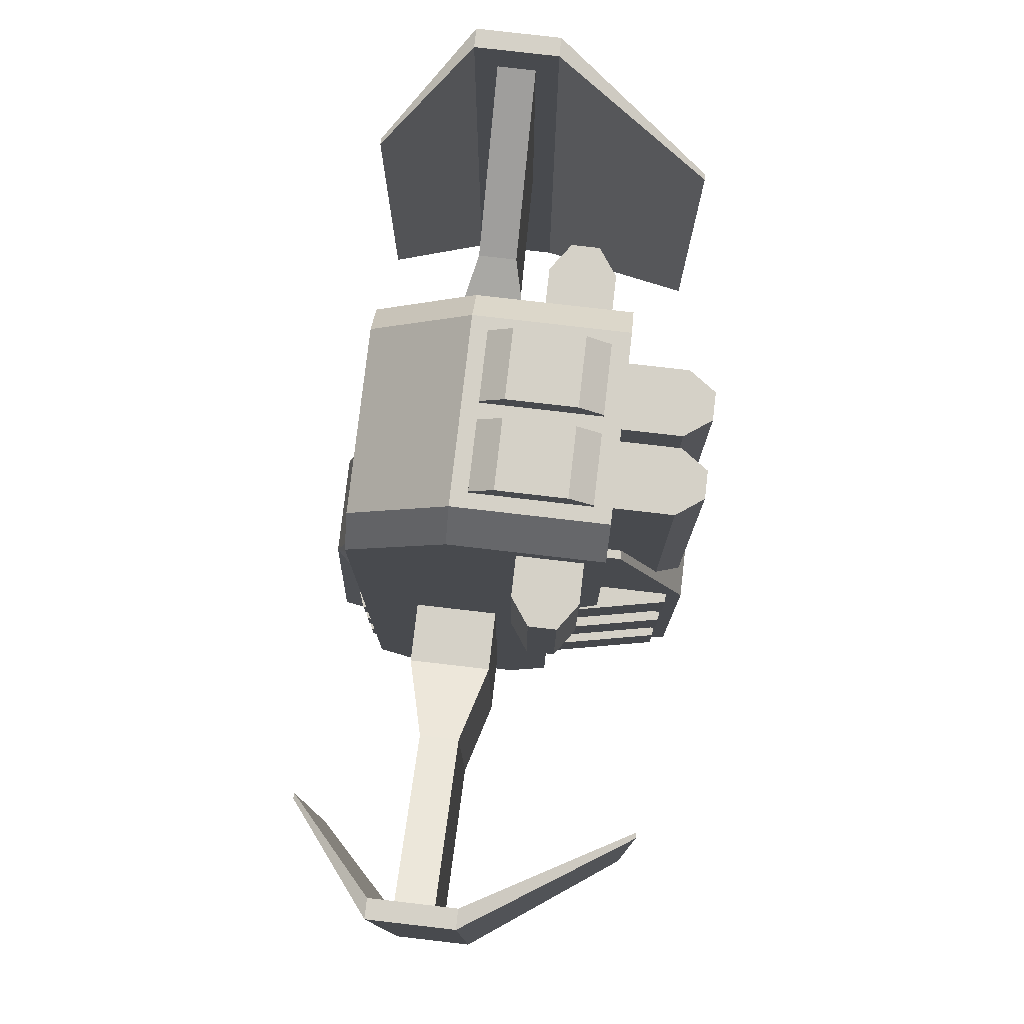
<metadata>
{"format":"obj","ext":"obj","renderer":"f3d","projection":"perspective","resolution":1024,"background":"white","views":[{"elev":78.7,"azim":-83.4,"up":"+Z"}]}
</metadata>
<code>
o spaceship
v 0.5835 0.3059 4.118
v 0 0.3059 4.118
v 0.5835 -0.6487 4.118
v 0 0.9466 3.544
v 0.5835 0.9466 3.544
v 0.7715 0.3059 3.903
v 0.7715 0.9466 -1.028
v 0.7715 0.9466 3.329
v 0.7715 -0.3455 1.812
v 0 -0.6487 2.318
v 0 -0.3455 1.812
v 0.7715 -0.6487 2.318
v 0.7715 -0.6487 3.903
v 0 0.9466 -1.028
v 0 0.6809 -1.402
v 0.7715 0.6809 -1.402
v 0 -0.07974 -1.402
v 0.7715 -0.3455 -1.028
v 0 -0.3455 -1.028
v 0 -0.6487 4.118
v 1.692 0.4277 -0.523
v 2.859 0.4277 0.1528
v 2.859 0.1653 0.1528
v 1.161 0.5667 1.466
v 0.7204 0.5667 1.466
v 0.7204 0.02626 1.466
v 1.692 0.1653 1.725
v 1.692 0.1653 -0.523
v 2.859 0.1653 2.4
v 1.161 0.5667 -0.7817
v 0.7204 0.5667 -0.7817
v 1.161 0.02626 -0.7817
v 1.692 0.4277 1.725
v 1.161 0.02626 1.466
v 0.7204 0.02626 -0.7817
v 2.859 0.4277 2.4
v 2.837 0.009182 2.687
v 2.837 0.009183 -1.683
v 2.214 -1.06 -0.3187
v 2.969 0.009183 -1.683
v 2.252 -1.06 -0.3187
v 2.969 0.009182 2.687
v 2.252 -1.06 2.323
v 2.214 -1.06 2.323
v 2.252 1.158 2.323
v 2.252 1.158 -0.3187
v 2.214 1.158 -0.3187
v 2.214 1.158 2.323
v 2.837 0.5838 2.687
v 2.837 0.5838 -1.683
v 2.969 0.5838 -1.683
v 2.969 0.5838 2.687
v 0.7198 -0.1126 2.335
v 0.8214 -0.1126 2.335
v 0.8214 -0.5214 2.335
v 1.019 -0.5214 2.74
v 0.9883 -0.4032 2.335
v 1.019 -0.1126 3.792
v 0.7198 -0.1126 3.792
v 0.7198 -0.5214 3.792
v 0.7198 -0.5214 2.335
v 1.186 -0.2308 2.74
v 1.186 -0.2308 3.792
v 1.186 -0.4032 3.792
v 1.019 -0.5214 3.792
v 1.019 -0.1126 2.74
v 0.9883 -0.2308 2.335
v 1.186 -0.4032 2.74
v 0.03692 -1.023 3.928
v 0.03692 -1.023 1.817
v 0.1551 -1.19 3.928
v 0.4457 -1.023 3.928
v 0.4457 -0.6075 3.928
v 0.03692 -0.6075 3.928
v 0.03692 -0.6075 2.529
v 0.4457 -1.023 1.817
v 0.4457 -0.6075 2.529
v 0.3275 -1.19 1.524
v 0.3275 -1.19 3.928
v 0.1551 -1.19 1.524
v 0 -0.2253 -0.8414
v 0.5016 -0.2253 -0.8414
v 0 -0.8977 -0.8414
v 0.5016 -0.2253 2.601
v 0.5016 -1.228 1.489
v 0 -1.228 -0.4866
v 0.5016 -1.228 -0.4866
v 0 -0.2253 2.601
v 0 -0.7635 2.601
v 0.5016 -0.8977 -0.8414
v 0 -1.228 1.489
v 0.5016 -0.7635 2.601
v 0 1.014 -0.8026
v 0.5016 1.014 -0.8026
v 0.5016 0.901 -0.8026
v 0.3285 1.014 1.603
v 0 1.014 1.603
v 0 0.901 1.603
v 0.5016 1.228 -0.5428
v 0.3285 1.228 0.7633
v 0 1.228 -0.5428
v 0.5257 0.901 1.603
v 0 1.228 0.7633
v 0.4647 1.084 0.5535
v 0.7273 0.9904 0.5535
v 0.4647 0.9376 0.5535
v 0.7273 0.9904 0.8045
v 0.7273 0.9376 0.8045
v 0.4647 1.084 0.8045
v 0.4647 0.9376 0.8045
v 0.4673 -0.3294 1.106
v 0.7204 -0.3294 1.106
v 0.5578 -1.128 1.106
v 0.7204 -0.3294 1.473
v 0.5578 -1.128 1.473
v 0.4673 -0.3294 1.473
v 0.4673 -1.128 1.473
v 0.4673 -1.128 1.106
v 0.05652 0.2016 4.157
v 0.05652 0.2016 4.069
v 0.05652 0.04918 4.27
v 0.4893 -0.3844 4.27
v 0.05652 -0.3844 4.27
v 0.05652 -0.5368 4.157
v 0.05652 -0.5368 4.069
v 0.4893 -0.5368 4.069
v 0.4893 0.2016 4.157
v 0.4893 0.2016 4.069
v 0.4893 0.04918 4.27
v 0.4893 -0.5368 4.157
v 0.9001 0.4345 -0.7651
v 1.036 0.4907 -0.7651
v 0.9364 0.3983 -1.038
v 0.8439 0.2989 -0.7651
v 0.9001 0.1633 -0.7651
v 0.9364 0.1995 -1.038
v 1.036 0.1071 -0.7651
v 1.171 0.1633 -0.7651
v 1.135 0.1995 -1.038
v 1.228 0.2989 -0.7651
v 1.171 0.4345 -0.7651
v 1.176 0.2989 -1.038
v 1.135 0.3983 -1.038
v 1.036 0.4395 -1.038
v 0.9531 0.3816 -1.038
v 0.8952 0.2989 -1.038
v 0.9188 0.2989 -1.038
v 0.9531 0.2163 -1.038
v 1.036 0.1584 -1.038
v 1.036 0.182 -1.038
v 1.118 0.2163 -1.038
v 1.118 0.3816 -1.038
v 1.036 0.4158 -1.038
v 1.036 0.4158 -0.9119
v 0.9531 0.3816 -0.9119
v 0.9188 0.2989 -0.9119
v 0.9531 0.2163 -0.9119
v 1.118 0.2163 -0.9119
v 1.153 0.2989 -1.038
v 1.153 0.2989 -0.9119
v 1.118 0.3816 -0.9119
v 1.036 0.182 -0.9119
v 0.1411 0.5171 -1.387
v 0.3593 0.6075 -1.387
v 0.3593 0.525 -1.827
v 0.05073 0.2989 -1.387
v 0.1994 0.4588 -1.827
v 0.1411 0.08071 -1.387
v 0.1994 0.139 -1.827
v 0.3593 -0.009681 -1.387
v 0.5775 0.08071 -1.387
v 0.3593 0.0728 -1.827
v 0.6679 0.2989 -1.387
v 0.5192 0.139 -1.827
v 0.5775 0.5171 -1.387
v 0.5192 0.4588 -1.827
v 0.2263 0.4319 -1.827
v 0.1332 0.2989 -1.827
v 0.1713 0.2989 -1.827
v 0.2263 0.1659 -1.827
v 0.4923 0.1659 -1.827
v 0.5855 0.2989 -1.827
v 0.4923 0.4319 -1.827
v 0.3593 0.487 -1.827
v 0.3593 0.487 -1.623
v 0.2263 0.4319 -1.623
v 0.1713 0.2989 -1.623
v 0.3593 0.1108 -1.827
v 0.2263 0.1659 -1.623
v 0.3593 0.1108 -1.623
v 0.5474 0.2989 -1.827
v 0.4923 0.1659 -1.623
v 0.5474 0.2989 -1.623
v 0.4923 0.4319 -1.623
v 0.07776 -0.4291 -1.33
v 0.4088 -0.4291 -1.33
v 0.4088 -0.8422 -0.9582
v 0.07776 -0.0888 -0.8104
v 0.07776 -0.0888 -1.33
v 0.07776 -0.8422 -0.8104
v 0.07776 -0.8422 -0.9582
v 0.4088 -0.0888 -1.33
v 0.4088 -0.0888 -0.8104
v 0.4088 -0.8422 -0.8104
v 0.7715 -0.07974 -1.402
v 0 0.901 -0.8026
v 0.7273 0.9376 0.5535
v 0.4647 1.084 -0.000128
v 0.7273 0.9904 -0.000128
v 0.4647 0.9376 -0.000128
v 0.7273 0.9904 0.2508
v 0.7273 0.9376 0.2508
v 0.4647 1.084 0.2508
v 0.4647 0.9376 0.2508
v 0.7273 0.9376 -0.000128
v 0.4647 1.084 -0.51
v 0.7273 0.9904 -0.51
v 0.4647 0.9376 -0.51
v 0.7273 0.9904 -0.2591
v 0.7273 0.9376 -0.2591
v 0.4647 1.084 -0.2591
v 0.4647 0.9376 -0.2591
v 0.7273 0.9376 -0.51
v 0.4673 -0.3294 0.3148
v 0.7204 -0.3294 0.3148
v 0.5578 -1.128 0.3148
v 0.7204 -0.3294 0.6819
v 0.5578 -1.128 0.6819
v 0.4673 -0.3294 0.6819
v 0.4673 -1.128 0.6819
v 0.4673 -1.128 0.3148
v 0.4673 -0.3294 -0.4556
v 0.7204 -0.3294 -0.4556
v 0.5578 -1.128 -0.4556
v 0.7204 -0.3294 -0.08858
v 0.5578 -1.128 -0.08858
v 0.4673 -0.3294 -0.08858
v 0.4673 -1.128 -0.08858
v 0.4673 -1.128 -0.4556
v -0.5835 0.3059 4.118
v -0.5835 -0.6487 4.118
v -0.5835 0.9466 3.544
v -0.7715 0.3059 3.903
v -0.7715 0.9466 -1.028
v -0.7715 -0.3455 1.812
v -0.7715 0.9466 3.329
v -0.7715 -0.6487 2.318
v -0.7715 -0.6487 3.903
v -0.7715 0.6809 -1.402
v -0.7715 -0.3455 -1.028
v -1.692 0.4277 -0.523
v -2.859 0.1653 0.1528
v -2.859 0.4277 0.1528
v -1.161 0.5667 1.466
v -0.7204 0.02626 1.466
v -0.7204 0.5667 1.466
v -1.692 0.1653 1.725
v -2.859 0.1653 2.4
v -1.692 0.1653 -0.523
v -0.7204 0.5667 -0.7817
v -1.161 0.5667 -0.7817
v -1.161 0.02626 -0.7817
v -1.692 0.4277 1.725
v -1.161 0.02626 1.466
v -0.7204 0.02626 -0.7817
v -2.859 0.4277 2.4
v -2.837 0.009182 2.687
v -2.214 -1.06 -0.3187
v -2.837 0.009183 -1.683
v -2.252 -1.06 -0.3187
v -2.969 0.009183 -1.683
v -2.969 0.009182 2.687
v -2.252 -1.06 2.323
v -2.214 -1.06 2.323
v -2.252 1.158 2.323
v -2.214 1.158 -0.3187
v -2.252 1.158 -0.3187
v -2.214 1.158 2.323
v -2.837 0.5838 2.687
v -2.837 0.5838 -1.683
v -2.969 0.5838 -1.683
v -2.969 0.5838 2.687
v -0.7198 -0.1126 2.335
v -0.8214 -0.5214 2.335
v -0.8214 -0.1126 2.335
v -1.019 -0.5214 2.74
v -0.9883 -0.4032 2.335
v -1.019 -0.1126 3.792
v -0.7198 -0.5214 3.792
v -0.7198 -0.1126 3.792
v -0.7198 -0.5214 2.335
v -1.186 -0.2308 2.74
v -1.186 -0.4032 3.792
v -1.186 -0.2308 3.792
v -1.019 -0.5214 3.792
v -1.019 -0.1126 2.74
v -0.9883 -0.2308 2.335
v -1.186 -0.4032 2.74
v -0.03692 -1.023 3.928
v -0.1551 -1.19 3.928
v -0.03692 -1.023 1.817
v -0.4457 -1.023 3.928
v -0.03692 -0.6075 3.928
v -0.4457 -0.6075 3.928
v -0.03692 -0.6075 2.529
v -0.4457 -0.6075 2.529
v -0.4457 -1.023 1.817
v -0.3275 -1.19 1.524
v -0.1551 -1.19 1.524
v -0.3275 -1.19 3.928
v -0.5016 -0.2253 -0.8414
v -0.5016 -1.228 1.489
v -0.5016 -0.2253 2.601
v -0.5016 -1.228 -0.4866
v -0.5016 -0.8977 -0.8414
v -0.5016 -0.7635 2.601
v -0.5016 0.901 -0.8026
v -0.5016 1.014 -0.8026
v -0.3285 1.014 1.603
v -0.5016 1.228 -0.5428
v -0.3285 1.228 0.7633
v -0.5257 0.901 1.603
v -0.4647 1.084 0.5535
v -0.4647 0.9376 0.5535
v -0.7273 0.9904 0.5535
v -0.7273 0.9376 0.8045
v -0.7273 0.9904 0.8045
v -0.4647 0.9376 0.8045
v -0.4647 1.084 0.8045
v -0.4673 -0.3294 1.106
v -0.5578 -1.128 1.106
v -0.7204 -0.3294 1.106
v -0.5578 -1.128 1.473
v -0.7204 -0.3294 1.473
v -0.4673 -0.3294 1.473
v -0.4673 -1.128 1.473
v -0.4673 -1.128 1.106
v -0.05652 0.2016 4.157
v -0.05652 0.04918 4.27
v -0.05652 0.2016 4.069
v -0.4893 -0.3844 4.27
v -0.05652 -0.5368 4.157
v -0.05652 -0.3844 4.27
v -0.4893 -0.5368 4.069
v -0.05652 -0.5368 4.069
v -0.4893 0.2016 4.157
v -0.4893 0.2016 4.069
v -0.4893 0.04918 4.27
v -0.4893 -0.5368 4.157
v -0.9001 0.4345 -0.7651
v -0.9364 0.3983 -1.038
v -1.036 0.4907 -0.7651
v -0.8439 0.2989 -0.7651
v -0.9001 0.1633 -0.7651
v -0.9364 0.1995 -1.038
v -1.036 0.1071 -0.7651
v -1.171 0.1633 -0.7651
v -1.135 0.1995 -1.038
v -1.228 0.2989 -0.7651
v -1.171 0.4345 -0.7651
v -1.176 0.2989 -1.038
v -1.135 0.3983 -1.038
v -0.9531 0.3816 -1.038
v -1.036 0.4395 -1.038
v -0.8952 0.2989 -1.038
v -0.9188 0.2989 -1.038
v -0.9531 0.2163 -1.038
v -1.036 0.1584 -1.038
v -1.036 0.182 -1.038
v -1.118 0.2163 -1.038
v -1.118 0.3816 -1.038
v -1.036 0.4158 -1.038
v -1.036 0.4158 -0.9119
v -0.9531 0.3816 -0.9119
v -0.9188 0.2989 -0.9119
v -0.9531 0.2163 -0.9119
v -1.118 0.2163 -0.9119
v -1.153 0.2989 -1.038
v -1.153 0.2989 -0.9119
v -1.118 0.3816 -0.9119
v -1.036 0.182 -0.9119
v -0.1411 0.5171 -1.387
v -0.3593 0.525 -1.827
v -0.3593 0.6075 -1.387
v -0.05073 0.2989 -1.387
v -0.1994 0.4588 -1.827
v -0.1411 0.08071 -1.387
v -0.1994 0.139 -1.827
v -0.3593 -0.009681 -1.387
v -0.5775 0.08071 -1.387
v -0.3593 0.0728 -1.827
v -0.6679 0.2989 -1.387
v -0.5192 0.139 -1.827
v -0.5775 0.5171 -1.387
v -0.5192 0.4588 -1.827
v -0.2263 0.4319 -1.827
v -0.1332 0.2989 -1.827
v -0.1713 0.2989 -1.827
v -0.2263 0.1659 -1.827
v -0.4923 0.1659 -1.827
v -0.5855 0.2989 -1.827
v -0.4923 0.4319 -1.827
v -0.3593 0.487 -1.827
v -0.3593 0.487 -1.623
v -0.2263 0.4319 -1.623
v -0.1713 0.2989 -1.623
v -0.3593 0.1108 -1.827
v -0.2263 0.1659 -1.623
v -0.3593 0.1108 -1.623
v -0.5474 0.2989 -1.827
v -0.4923 0.1659 -1.623
v -0.5474 0.2989 -1.623
v -0.4923 0.4319 -1.623
v -0.07776 -0.4291 -1.33
v -0.4088 -0.8422 -0.9582
v -0.4088 -0.4291 -1.33
v -0.07776 -0.0888 -0.8104
v -0.07776 -0.0888 -1.33
v -0.07776 -0.8422 -0.8104
v -0.07776 -0.8422 -0.9582
v -0.4088 -0.0888 -1.33
v -0.4088 -0.0888 -0.8104
v -0.4088 -0.8422 -0.8104
v -0.7715 -0.07974 -1.402
v -0.7273 0.9376 0.5535
v -0.4647 1.084 -0.000128
v -0.4647 0.9376 -0.000128
v -0.7273 0.9904 -0.000128
v -0.7273 0.9376 0.2508
v -0.7273 0.9904 0.2508
v -0.4647 0.9376 0.2508
v -0.4647 1.084 0.2508
v -0.7273 0.9376 -0.000128
v -0.4647 1.084 -0.51
v -0.4647 0.9376 -0.51
v -0.7273 0.9904 -0.51
v -0.7273 0.9376 -0.2591
v -0.7273 0.9904 -0.2591
v -0.4647 0.9376 -0.2591
v -0.4647 1.084 -0.2591
v -0.7273 0.9376 -0.51
v -0.4673 -0.3294 0.3148
v -0.5578 -1.128 0.3148
v -0.7204 -0.3294 0.3148
v -0.5578 -1.128 0.6819
v -0.7204 -0.3294 0.6819
v -0.4673 -0.3294 0.6819
v -0.4673 -1.128 0.6819
v -0.4673 -1.128 0.3148
v -0.4673 -0.3294 -0.4556
v -0.5578 -1.128 -0.4556
v -0.7204 -0.3294 -0.4556
v -0.5578 -1.128 -0.08858
v -0.7204 -0.3294 -0.08858
v -0.4673 -0.3294 -0.08858
v -0.4673 -1.128 -0.08858
v -0.4673 -1.128 -0.4556
f 16 205 17 15
f 246 243 240 242
f 12 10 11 9
f 7 8 9
f 5 8 4
f 247 245 11 10
f 2 1 5 4
f 246 245 247 243
f 3 12 13
f 101 93 318 320
f 97 103 321 319
f 28 21 22 23
f 343 345 340 339
f 15 249 244 14
f 105 207 106 104
f 391 388 387 389
f 245 250 19 11
f 34 24 25 26
f 25 24 30 31
f 258 252 259 257
f 35 31 30 32
f 34 26 35 32
f 32 30 21 28
f 24 33 21 30
f 27 34 32 28
f 4 14 244 246
f 43 44 39 41
f 258 257 263 266
f 28 23 29 27
f 281 282 275 277
f 298 287 284 286
f 270 273 272 271
f 273 274 267 272
f 48 45 46 47
f 37 49 50 38
f 263 251 253 266
f 38 50 51 40
f 280 281 277 276
f 52 42 40 51
f 42 43 41 40
f 42 52 49 37
f 45 48 49
f 61 53 54 55
f 65 58 59 60
f 297 292 296 285
f 68 62 63 64
f 60 61 56
f 62 66 58 63
f 69 71 79 72
f 64 65 56 68
f 287 297 285 284
f 57 67 62 68
f 61 55 56
f 69 72 73 74
f 68 56 55 57
f 66 54 53
f 58 66 59
f 69 70 71
f 79 71 80 78
f 74 75 69
f 72 76 77
f 82 90 83 81
f 310 300 299 302
f 76 72 79
f 92 84 88 89
f 82 84 85
f 373 376 381 380
f 206 93 94 95
f 82 87 90
f 312 314 86 91
f 316 312 91 89
f 84 92 85
f 102 96 97 98
f 207 105 107 108
f 33 27 29 36
f 99 100 95
f 103 101 320 321
f 100 96 102
f 103 100 99 101
f 94 99 95
f 324 425 325 323
f 109 107 105 104
f 429 431 432 430
f 113 112 114 115
f 116 117 115 114
f 115 117 118 113
f 337 331 332 330
f 130 122 123 124
f 119 120 121
f 130 124 125 126
f 119 127 128 120
f 129 127 119 121
f 126 128 129 122
f 126 122 130
f 122 129 121 123
f 155 145 153 154
f 128 127 129
f 123 125 124
f 351 364 352 350
f 165 164 175 176
f 173 182 176 175
f 368 355 354 356
f 401 393 390 392
f 361 358 357 359
f 142 140 138 139
f 132 144 133 131
f 407 399 388 391
f 371 378 361 362
f 363 372 364 351
f 190 189 186 185
f 370 369 368 358
f 378 370 358 361
f 366 363 351 365
f 144 153 145 133
f 156 147 145 155
f 157 148 147 156
f 162 150 148 157
f 150 162 158 151
f 160 159 151 158
f 161 152 159 160
f 154 153 152 161
f 186 177 184 185
f 161 158 162
f 160 158 161
f 157 155 154
f 156 155 157
f 386 383 384 382
f 365 351 350 353
f 172 170 168 169
f 388 397 385 387
f 397 386 382 385
f 362 361 359 360
f 395 401 392 394
f 383 395 394 384
f 410 400 393 401
f 398 396 386 397
f 142 159 152 143
f 372 371 362 364
f 400 407 391 393
f 396 403 383 386
f 146 147 148 136
f 151 139 149 150
f 187 179 177 186
f 189 180 179 187
f 190 188 180 189
f 192 181 188 190
f 193 191 181 192
f 194 183 191 193
f 185 184 183 194
f 201 195 196 197
f 191 182 174 181
f 193 192 194
f 404 409 411 413
f 187 186 189
f 204 200 201 197
f 198 199 195
f 195 199 202 196
f 215 209 211 212
f 200 198 201
f 196 203 197
f 202 203 196
f 203 204 197
f 18 7 9
f 445 448 447 446
f 52 45 49
f 65 60 56
f 66 53 59
f 70 80 71
f 75 70 69
f 73 72 77
f 78 76 79
f 87 82 85
f 100 102 95
f 19 18 9 11
f 198 195 201
f 6 13 12
f 12 9 8 6
f 213 211 209 208
f 217 223 218 216
f 223 217 219 220
f 220 219 221 222
f 221 219 217 216
f 435 441 436 434
f 226 225 227 228
f 229 230 228 227
f 228 230 231 226
f 239 232 233 234
f 234 233 235 236
f 237 238 236 235
f 236 238 239 234
f 449 443 444 442
f 241 20 2 240
f 17 424 249 15
f 240 2 4 242
f 37 44 43 42
f 244 245 246
f 242 4 246
f 241 247 10 20
f 268 270 271 269
f 241 248 247
f 6 1 3 13
f 7 16 15 14
f 259 252 253 251
f 18 205 16 7
f 205 18 19 17
f 4 8 7 14
f 10 12 3 20
f 86 87 85 91
f 264 255 256 254
f 256 260 261 254
f 265 262 261 260
f 264 262 265 255
f 262 259 251 261
f 254 261 251 263
f 257 259 262 264
f 27 33 24 34
f 273 270 268 274
f 424 17 19 250
f 33 36 22 21
f 44 37 38 39
f 39 38 40 41
f 274 268 269 267
f 294 293 295 288
f 278 276 277 275
f 267 269 280 279
f 47 50 49 48
f 269 271 281 280
f 8 5 1 6
f 271 272 282 281
f 279 280 276 278
f 272 267 279 282
f 275 279 278
f 291 284 285 283
f 295 289 290 288
f 66 62 67 54
f 298 293 294 292
f 289 286 291
f 292 294 288 296
f 63 58 65 64
f 293 298 286 295
f 249 424 250 244
f 287 298 292 297
f 291 286 284
f 299 303 304 302
f 167 177 179 178
f 296 283 285
f 288 290 296
f 299 300 301
f 309 300 310 308
f 303 299 305
f 302 306 307
f 83 315 311 81
f 57 55 54 67
f 307 310 302
f 316 89 88 313
f 311 312 313
f 83 90 87 86
f 206 317 318 93
f 311 315 314
f 91 85 92 89
f 313 312 316
f 322 98 97 319
f 425 326 327 325
f 101 99 94 93
f 320 317 321
f 314 315 83 86
f 321 322 319
f 97 96 100 103
f 318 317 320
f 326 328 329 327
f 329 323 325 327
f 108 107 109 110
f 331 333 334 332
f 333 336 335 334
f 333 331 337 336
f 257 264 254 263
f 349 342 343 341
f 338 339 340
f 349 344 345 342
f 338 340 347 346
f 348 339 338 346
f 344 341 348 347
f 123 121 120 125
f 344 349 341
f 341 343 339 348
f 374 373 372 363
f 347 348 346
f 343 342 345
f 149 137 135 136
f 134 146 136 135
f 146 134 131 133
f 137 149 139 138
f 364 362 360 352
f 143 141 140 142
f 144 132 141 143
f 143 152 153 144
f 133 145 147 146
f 159 142 139 151
f 136 148 150 149
f 369 367 355 368
f 182 191 183 176
f 403 402 395 383
f 180 169 178 179
f 375 374 363 366
f 376 375 366 367
f 381 376 367 369
f 377 381 369 370
f 379 377 370 378
f 380 379 378 371
f 373 380 371 372
f 405 404 403 396
f 380 381 377
f 379 380 377
f 376 373 374
f 375 376 374
f 358 368 356 357
f 178 166 163 167
f 393 391 389 390
f 166 178 169 168
f 174 171 170 172
f 182 173 171 174
f 167 163 164 165
f 355 365 353 354
f 165 184 177 167
f 172 188 181 174
f 188 172 169 180
f 399 398 397 388
f 402 410 401 395
f 46 51 50 47
f 367 366 365 355
f 176 183 184 165
f 406 405 396 398
f 408 406 398 399
f 409 408 399 407
f 411 409 407 400
f 412 411 400 410
f 413 412 410 402
f 404 413 402 403
f 420 415 416 414
f 409 404 405 408
f 412 413 411
f 192 190 185 194
f 406 408 405
f 423 415 420 419
f 417 414 418
f 414 416 421 418
f 433 429 430 428
f 419 420 417
f 416 415 422
f 421 416 422
f 422 415 423
f 250 245 244
f 282 279 275
f 295 286 289
f 296 290 283
f 301 300 309
f 305 299 301
f 304 306 302
f 308 310 307
f 314 312 311
f 321 317 322
f 162 157 154 161
f 417 420 414
f 243 247 248
f 437 439 440 438
f 432 426 428 430
f 427 433 428 426
f 441 437 438 436
f 209 215 210 208
f 440 434 436 438
f 212 211 213 214
f 443 445 446 444
f 457 451 452 450
f 445 443 449 448
f 453 456 455 454
f 451 453 454 452
f 118 111 112 113
f 453 451 457 456
f 231 224 225 226
f 243 248 241 240
f 2 20 3 1
f 51 46 45 52
o gun1_Cube.012
v 0.7667 -0.3949 3.639
v 0.7667 -0.172 3.639
v 0.7667 -0.3949 3.416
v 0.7667 -0.172 3.416
v 0.9897 -0.3949 3.639
v 0.9897 -0.172 3.639
v 0.9897 -0.3949 3.416
v 0.9897 -0.172 3.416
f 458 459 461 460
f 460 461 465 464
f 464 465 463 462
f 462 463 459 458
f 460 464 462 458
f 465 461 459 463
o gun2_Cube.011
v -0.9866 -0.3949 3.639
v -0.9866 -0.172 3.639
v -0.9866 -0.3949 3.416
v -0.9866 -0.172 3.416
v -0.7637 -0.3949 3.639
v -0.7637 -0.172 3.639
v -0.7637 -0.3949 3.416
v -0.7637 -0.172 3.416
f 466 467 469 468
f 468 469 473 472
f 472 473 471 470
f 470 471 467 466
f 468 472 470 466
f 473 469 467 471
o light1_Cube.014
v 0.2672 0.2192 -1.308
v 0.2672 0.4035 -1.308
v 0.2672 0.2192 -1.492
v 0.2672 0.4035 -1.492
v 0.4515 0.2192 -1.308
v 0.4515 0.4035 -1.308
v 0.4515 0.2192 -1.492
v 0.4515 0.4035 -1.492
f 474 475 477 476
f 476 477 481 480
f 480 481 479 478
f 478 479 475 474
f 476 480 478 474
f 481 477 475 479
o light2_Cube.015
v -0.4518 0.2192 -1.308
v -0.4518 0.4035 -1.308
v -0.4518 0.2192 -1.492
v -0.4518 0.4035 -1.492
v -0.2675 0.2192 -1.308
v -0.2675 0.4035 -1.308
v -0.2675 0.2192 -1.492
v -0.2675 0.4035 -1.492
f 482 483 485 484
f 484 485 489 488
f 488 489 487 486
f 486 487 483 482
f 484 488 486 482
f 489 485 483 487
o light1.001_Cube.016
v 0.9437 0.2192 -0.6598
v 0.9437 0.4035 -0.6598
v 0.9437 0.2192 -0.8441
v 0.9437 0.4035 -0.8441
v 1.128 0.2192 -0.6598
v 1.128 0.4035 -0.6598
v 1.128 0.2192 -0.8441
v 1.128 0.4035 -0.8441
f 490 491 493 492
f 492 493 497 496
f 496 497 495 494
f 494 495 491 490
f 492 496 494 490
f 497 493 491 495
o light2.001_Cube.017
v -1.134 0.184 -0.7122
v -1.134 0.3684 -0.7122
v -1.134 0.184 -0.8965
v -1.134 0.3684 -0.8965
v -0.9498 0.184 -0.7122
v -0.9498 0.3684 -0.7122
v -0.9498 0.184 -0.8965
v -0.9498 0.3684 -0.8965
f 498 499 501 500
f 500 501 505 504
f 504 505 503 502
f 502 503 499 498
f 500 504 502 498
f 505 501 499 503

</code>
